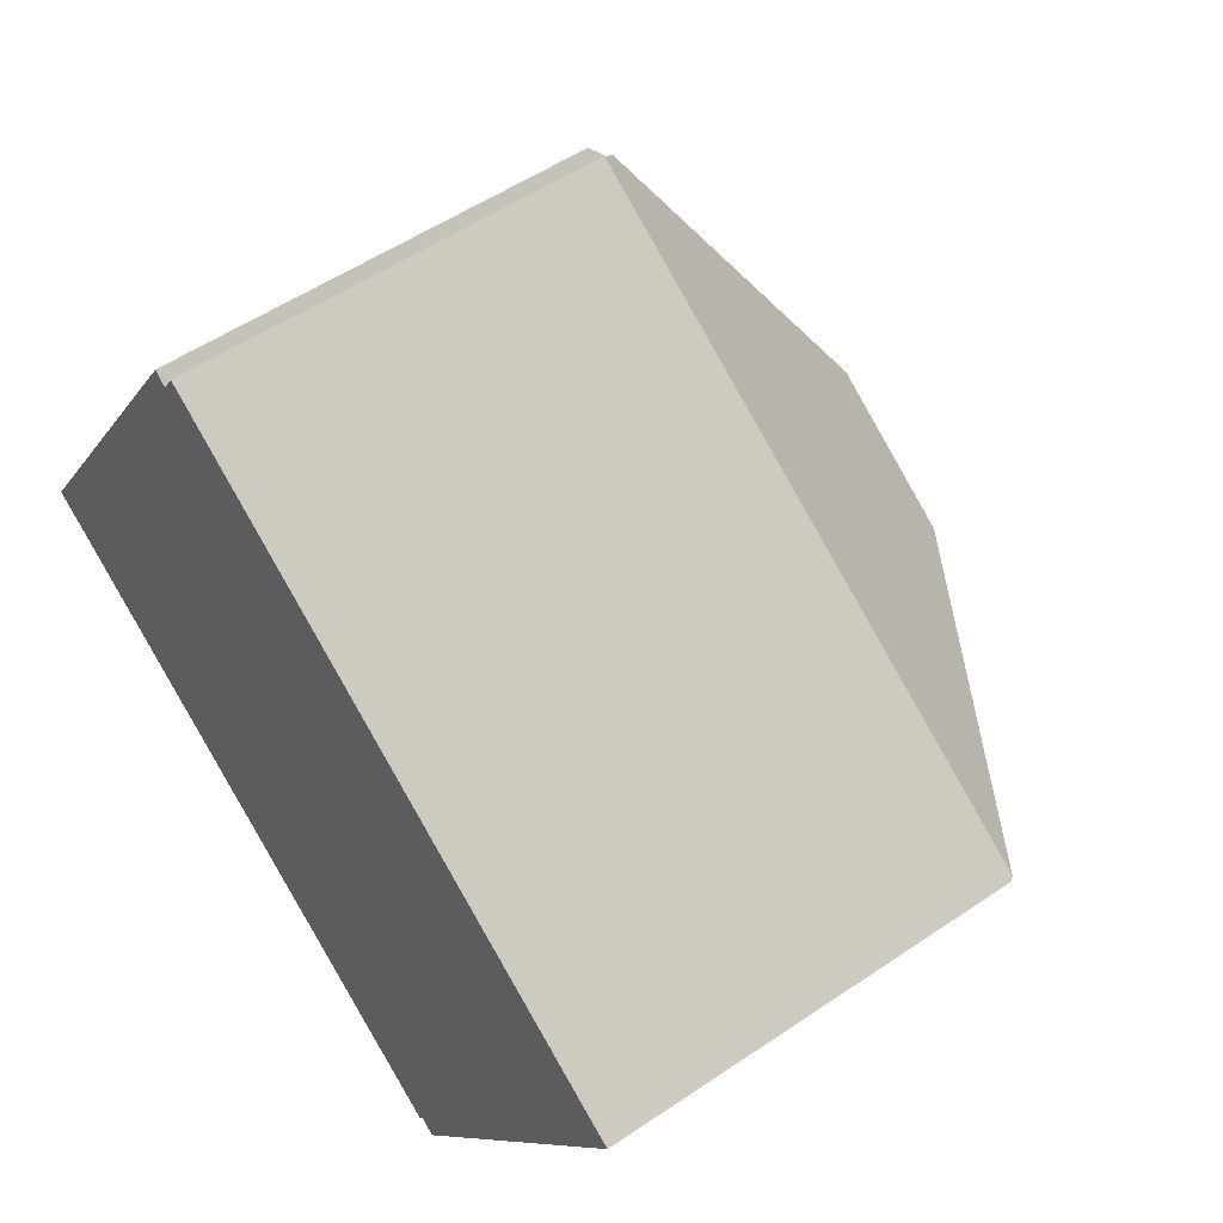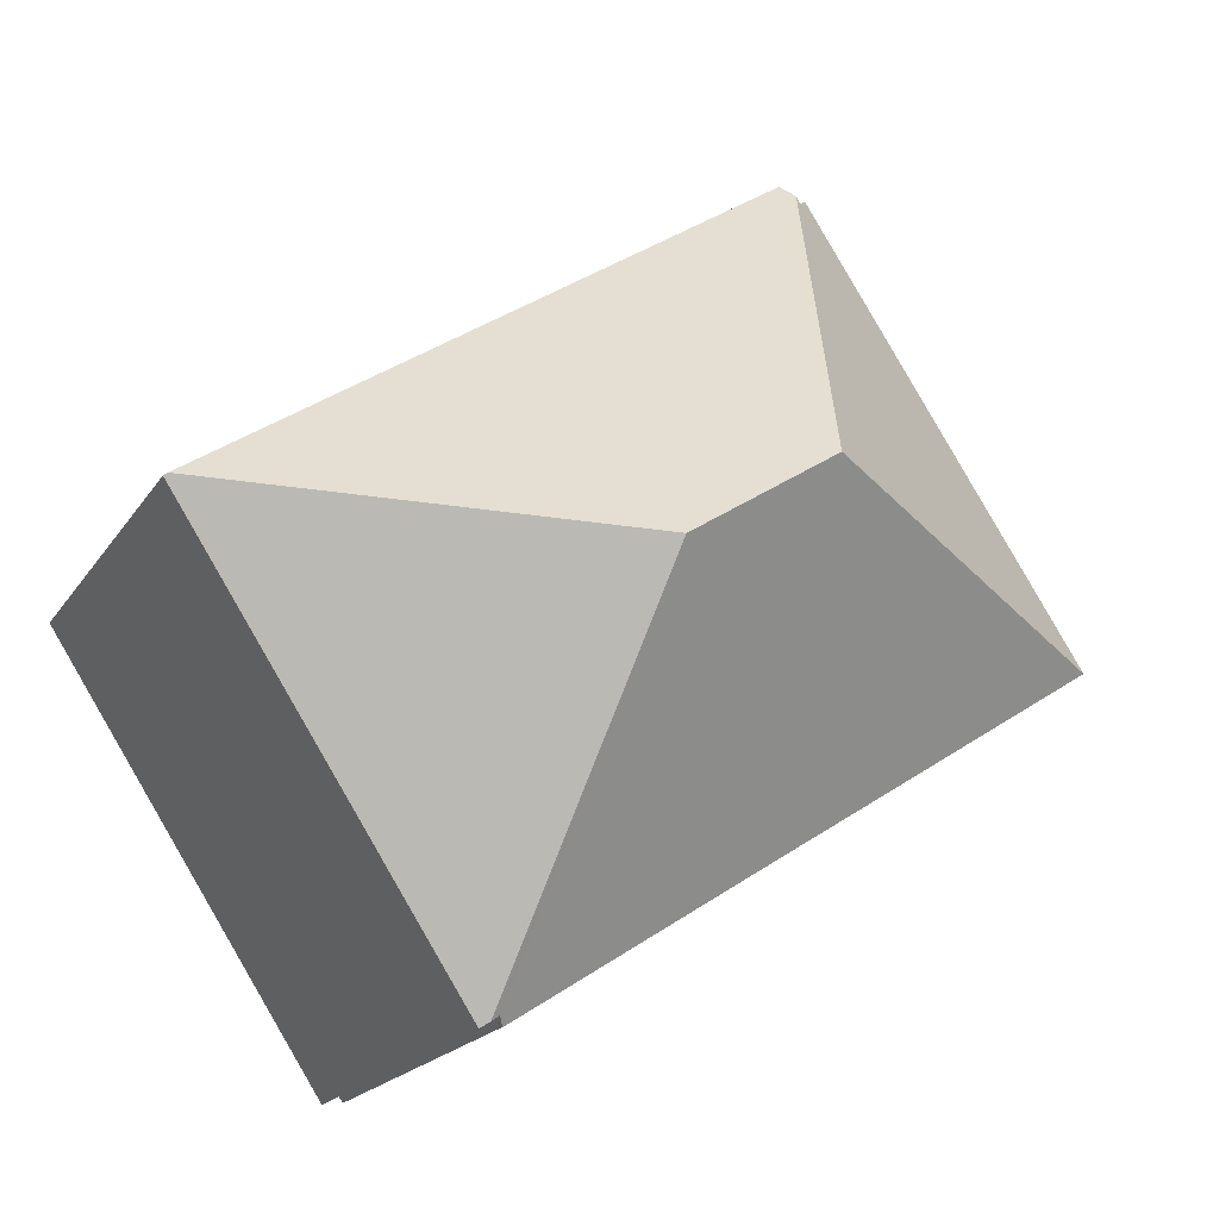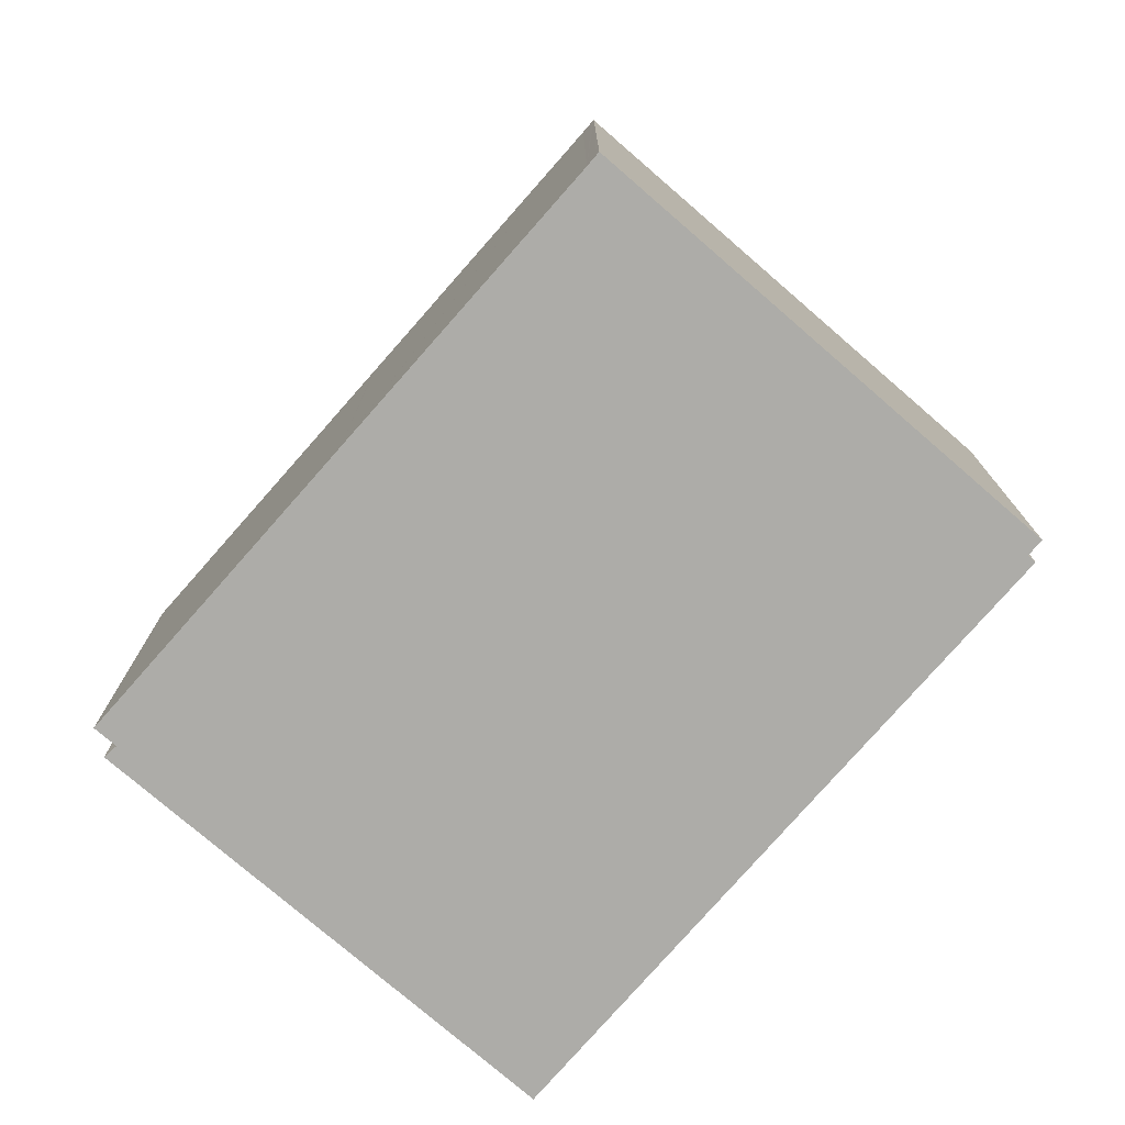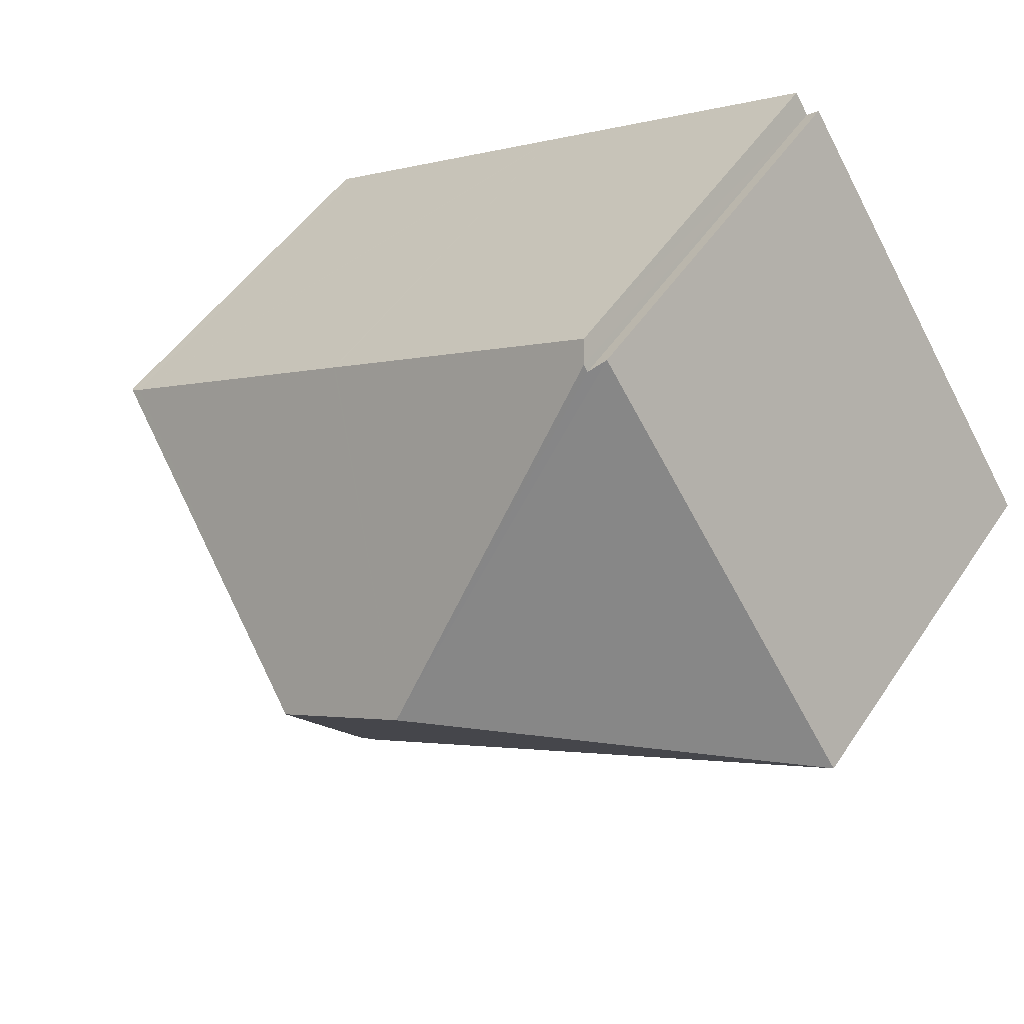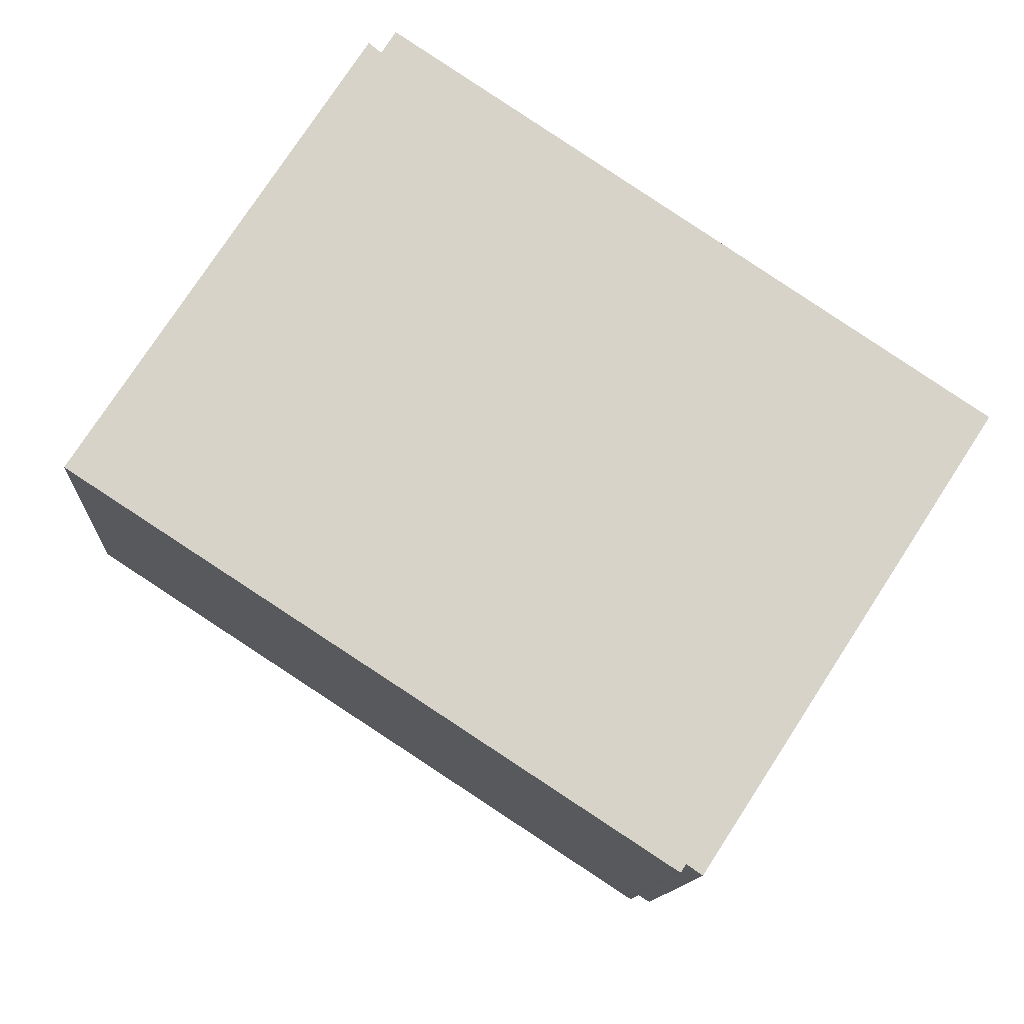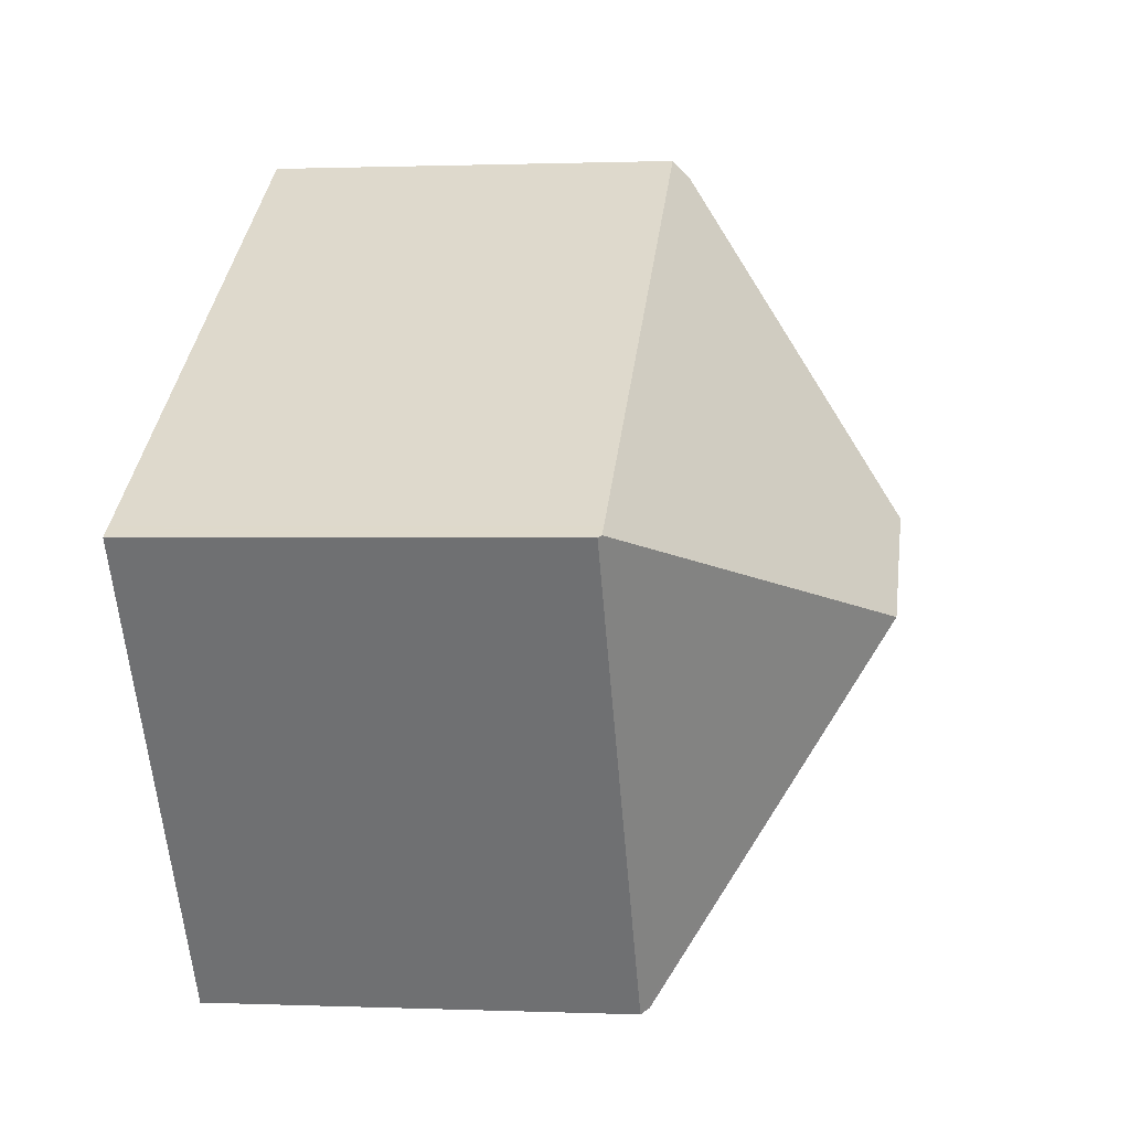
<metadata>
{"format":"obj","ext":"obj","renderer":"f3d","projection":"perspective","resolution":1024,"background":"white","views":[{"elev":53.4,"azim":54.0,"up":"+Z"},{"elev":-18.8,"azim":156.9,"up":"+Z"},{"elev":-76.6,"azim":82.1,"up":"+Y"},{"elev":48.8,"azim":-147.8,"up":"+Z"},{"elev":-12.3,"azim":-3.6,"up":"+Z"},{"elev":0.9,"azim":98.5,"up":"+Z"}]}
</metadata>
<code>
v  10.67 7.47 -6.744
v  15.72 7.513 1.159
v  15.77 7.455 1.122
v  9.168 11.6 -0.237
v  10.54 7.608 -6.653
v  15.53 7.513 1.281
v  10.65 7.471 4.514
v  6.633 11.6 1.413
v  10.62 7.471 4.536
v  5.472 7.427 7.946
v  5.299 7.706 7.672
v  10.47 7.61 -6.611
v  10.39 7.612 -6.554
v  10.3 7.468 -6.694
v  10.22 7.464 -6.648
v  5.694 7.466 -3.697
v  4.558 7.465 -2.96
v  0.068 7.46 -0.044
v  0 7.46 4.568e-16
v  5.005 7.464 7.732
v  5.222 7.707 7.549
v  5.005 -4.734e-16 7.732
v  0 0 0
v  5.222 -4.622e-16 7.549
v  5.472 -4.866e-16 7.946
v  5.299 -4.698e-16 7.672
v  10.62 -2.777e-16 4.536
v  10.65 -2.764e-16 4.514
v  15.53 -7.844e-17 1.281
v  15.72 -7.097e-17 1.159
v  15.77 -6.87e-17 1.122
v  10.67 4.13e-16 -6.744
v  10.39 4.013e-16 -6.554
v  10.3 4.099e-16 -6.694
v  10.47 7.609 -6.611
v  10.47 4.048e-16 -6.611
v  10.54 4.074e-16 -6.653
v  10.22 4.071e-16 -6.648
v  5.694 2.264e-16 -3.697
v  4.558 1.812e-16 -2.96
v  0.068 2.694e-18 -0.044
g defaultobject
f 1 2 3
f 2 1 4
f 4 1 5
f 4 6 2
f 6 4 7
f 7 4 8
f 7 8 9
f 9 8 10
f 10 8 11
f 12 4 5
f 4 12 13
f 4 13 14
f 4 14 15
f 4 15 16
f 4 16 8
f 8 16 17
f 8 17 18
f 8 18 19
f 20 8 19
f 8 20 21
f 8 21 11
f 19 22 20
f 22 19 23
f 24 11 21
f 11 24 10
f 10 24 25
f 25 24 26
f 20 24 21
f 24 20 22
f 25 9 10
f 9 25 27
f 9 27 7
f 7 27 6
f 6 27 28
f 6 28 29
f 6 29 2
f 2 29 3
f 3 29 30
f 3 30 31
f 3 32 1
f 32 3 31
f 33 14 13
f 14 33 34
f 1 35 5
f 35 1 13
f 13 1 33
f 33 1 32
f 33 32 36
f 36 32 37
f 34 15 14
f 15 34 38
f 38 16 15
f 16 38 17
f 17 38 18
f 18 38 39
f 18 39 19
f 19 39 40
f 19 40 23
f 23 40 41
f 31 37 32
f 37 31 36
f 36 31 33
f 33 31 24
f 24 31 26
f 26 31 29
f 29 31 30
f 28 27 29
f 29 25 26
f 25 29 27
f 41 22 23
f 22 41 40
f 22 40 39
f 22 39 38
f 22 38 34
f 22 34 33
f 22 33 24

</code>
